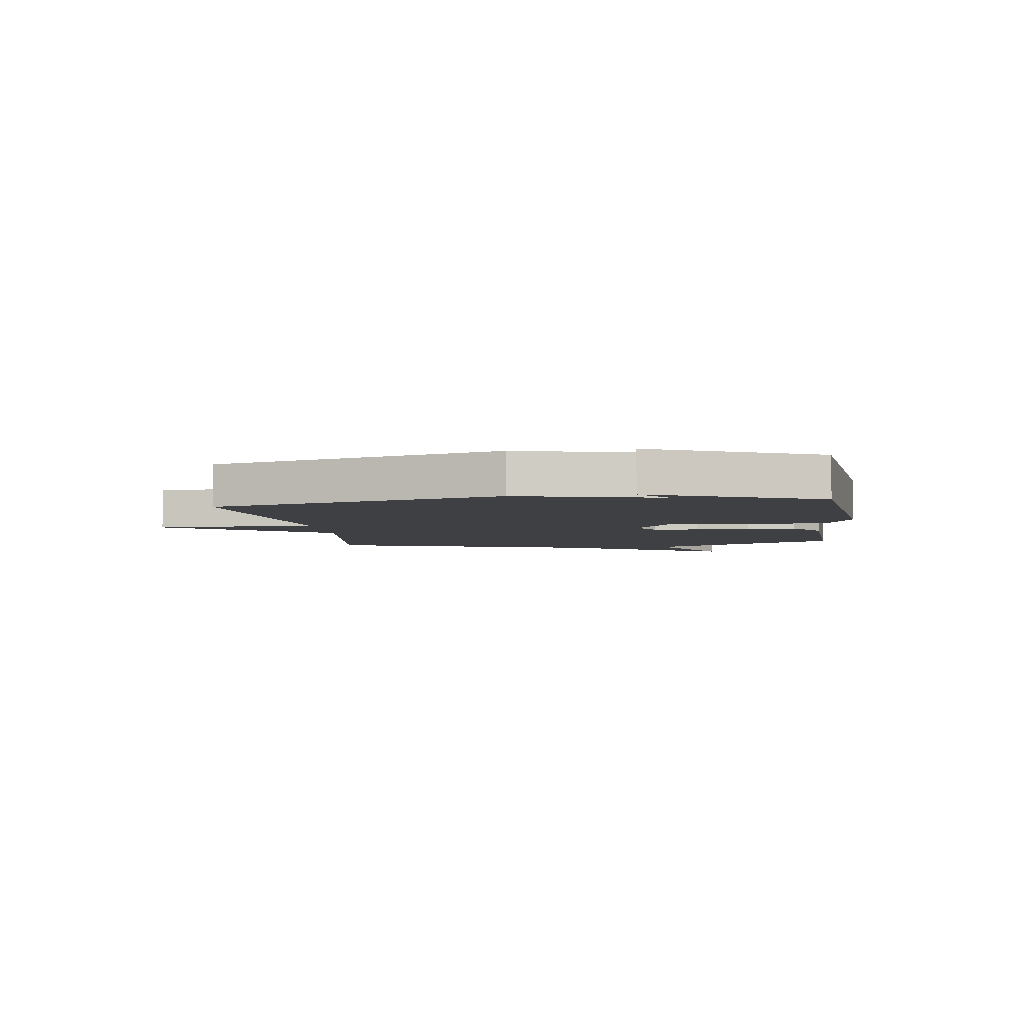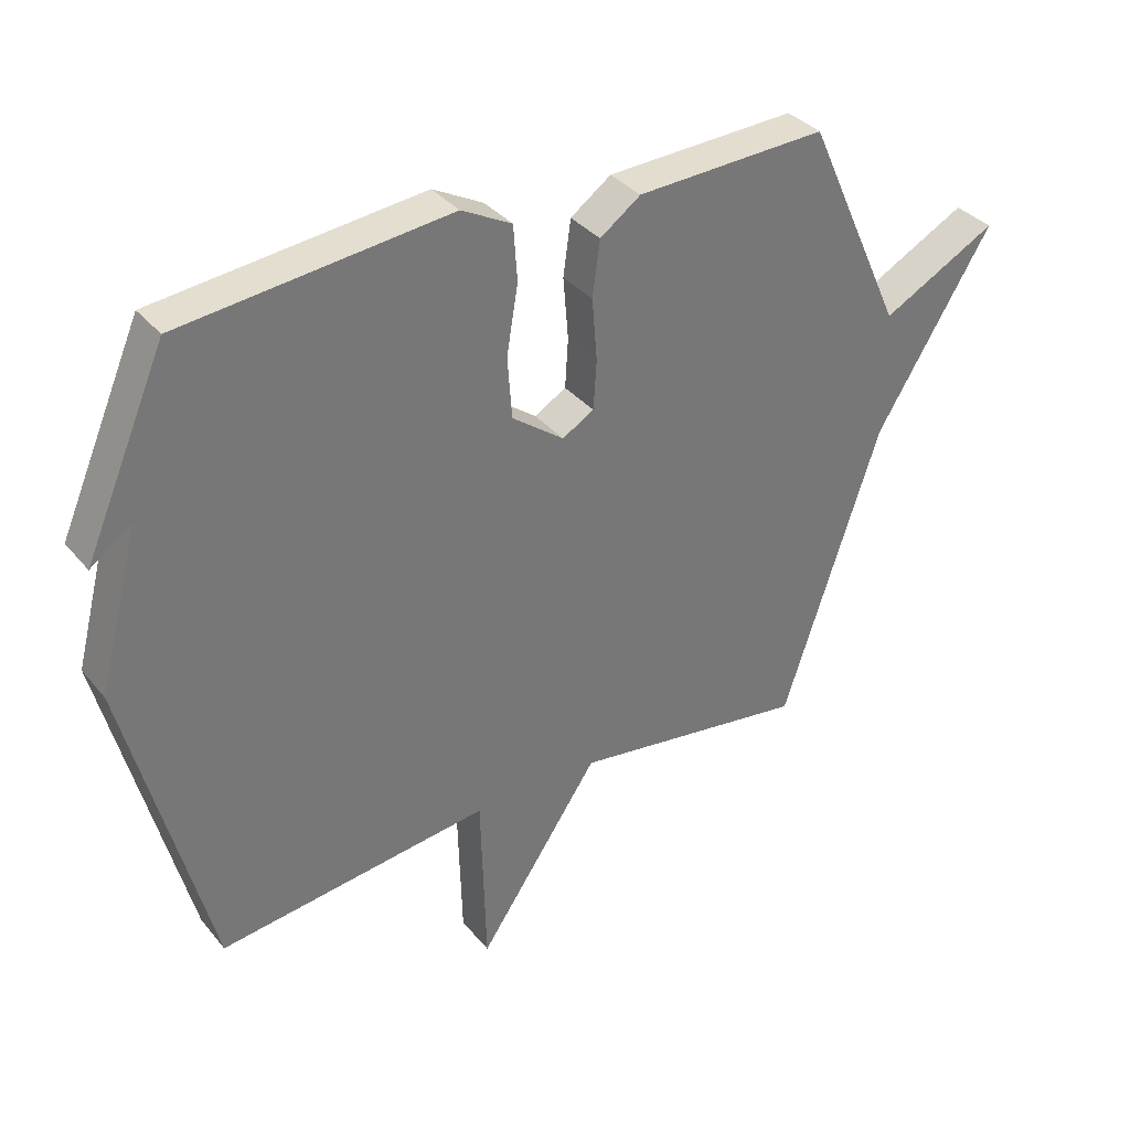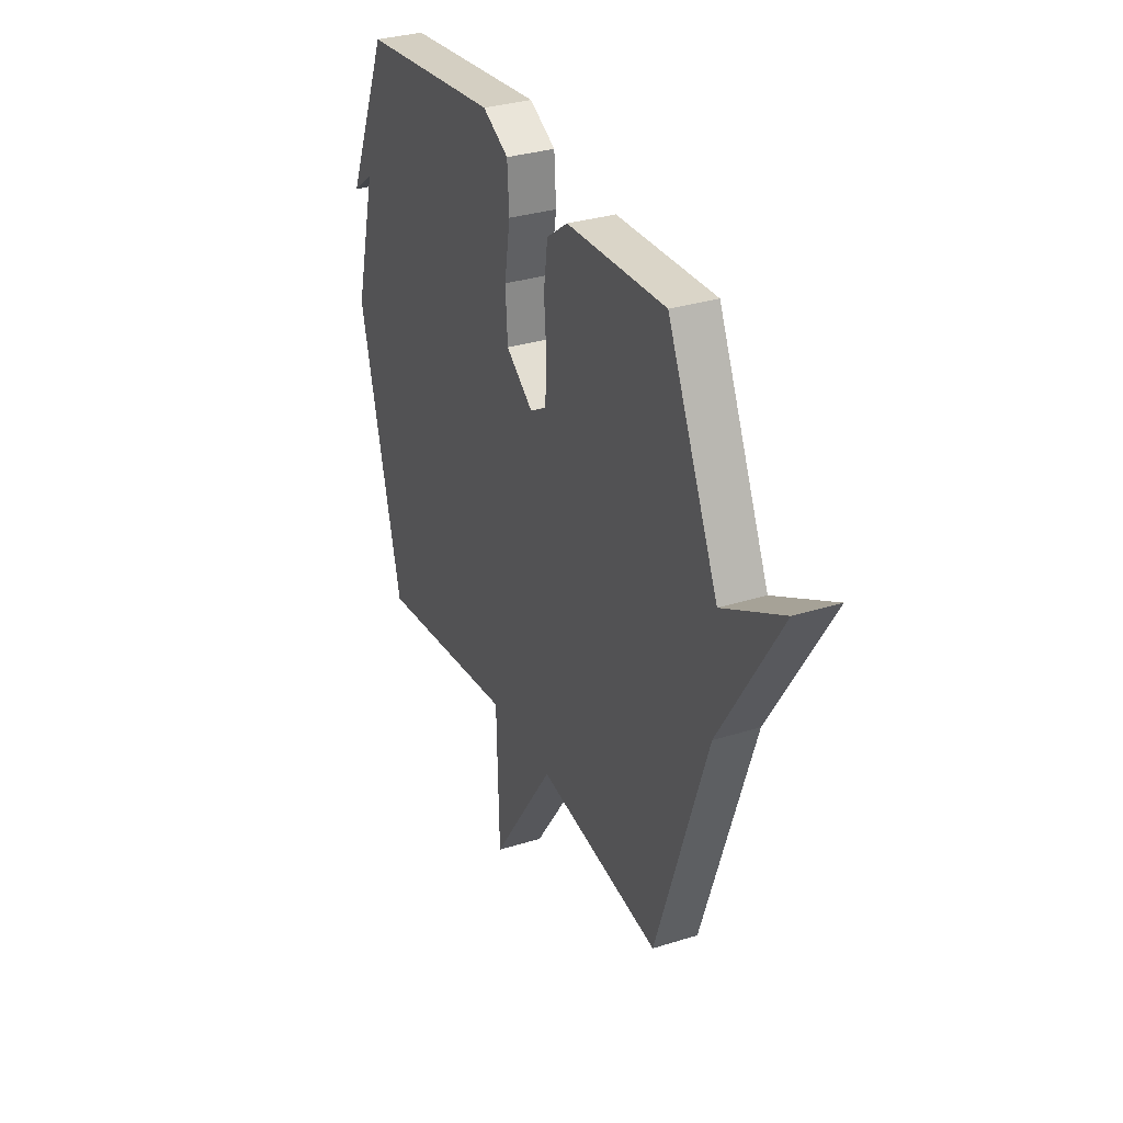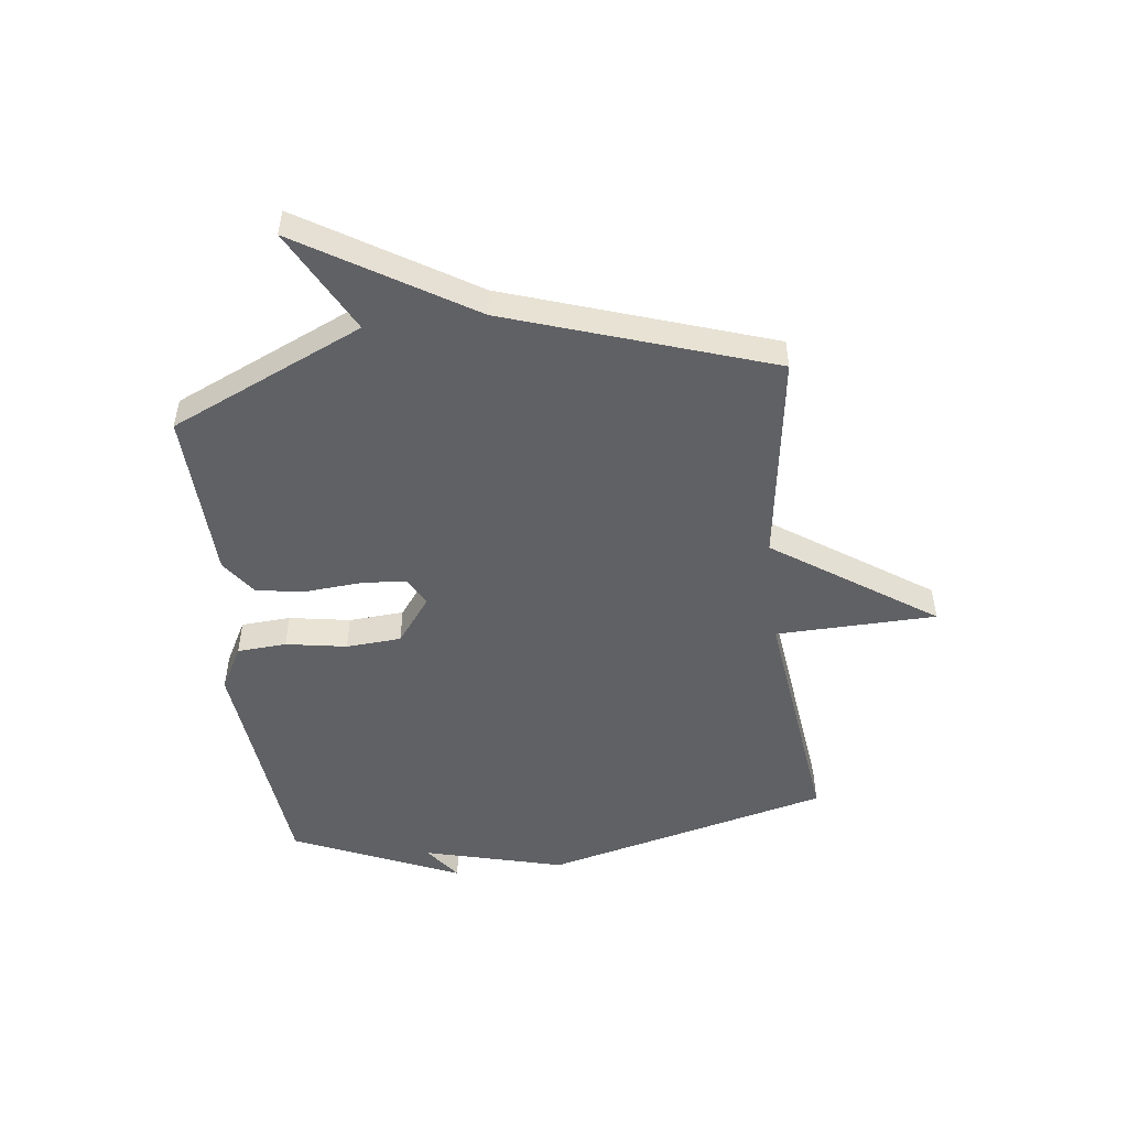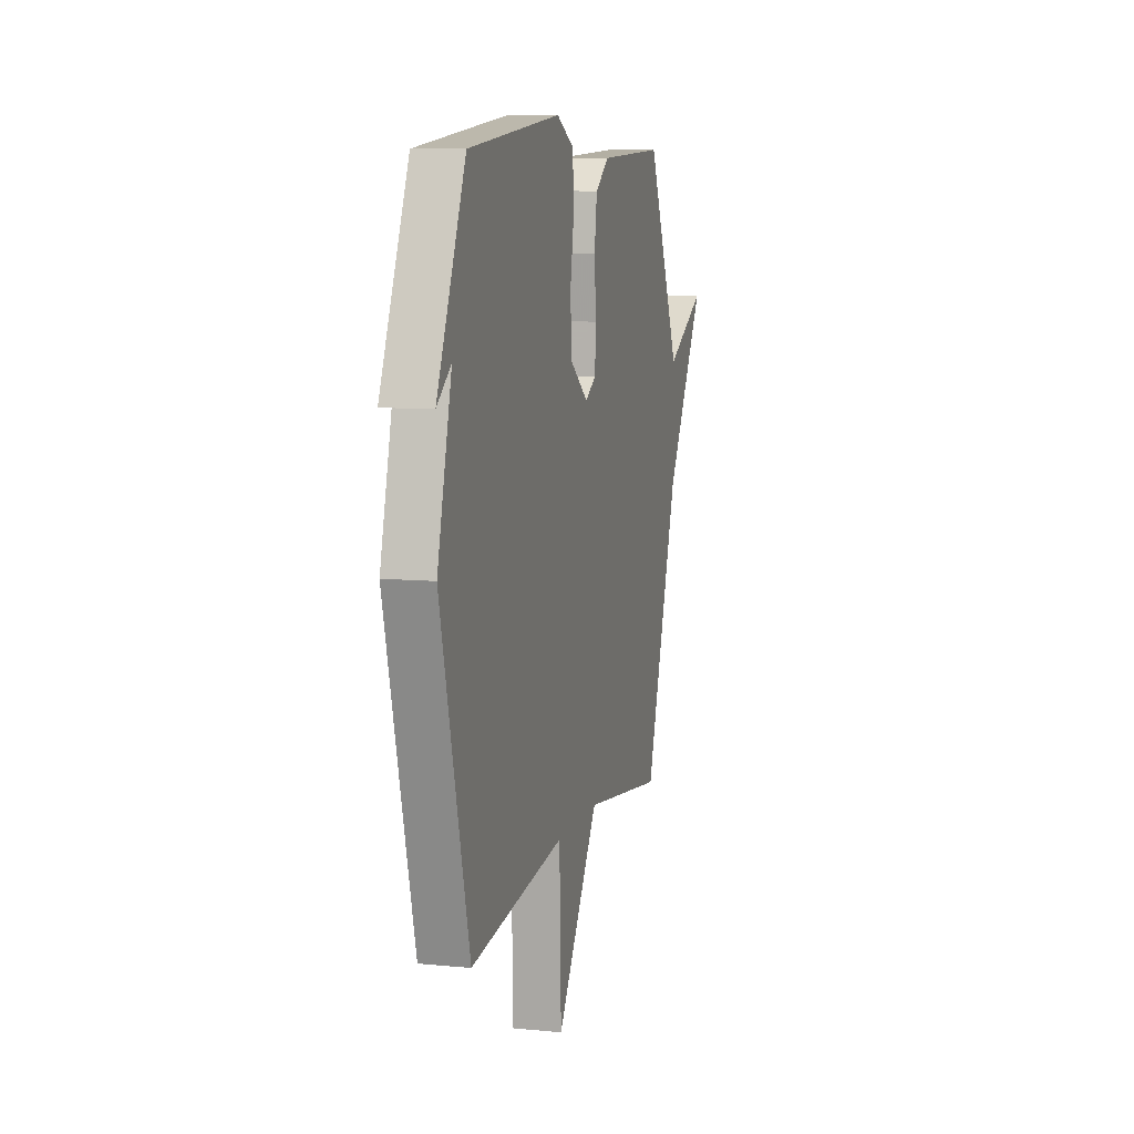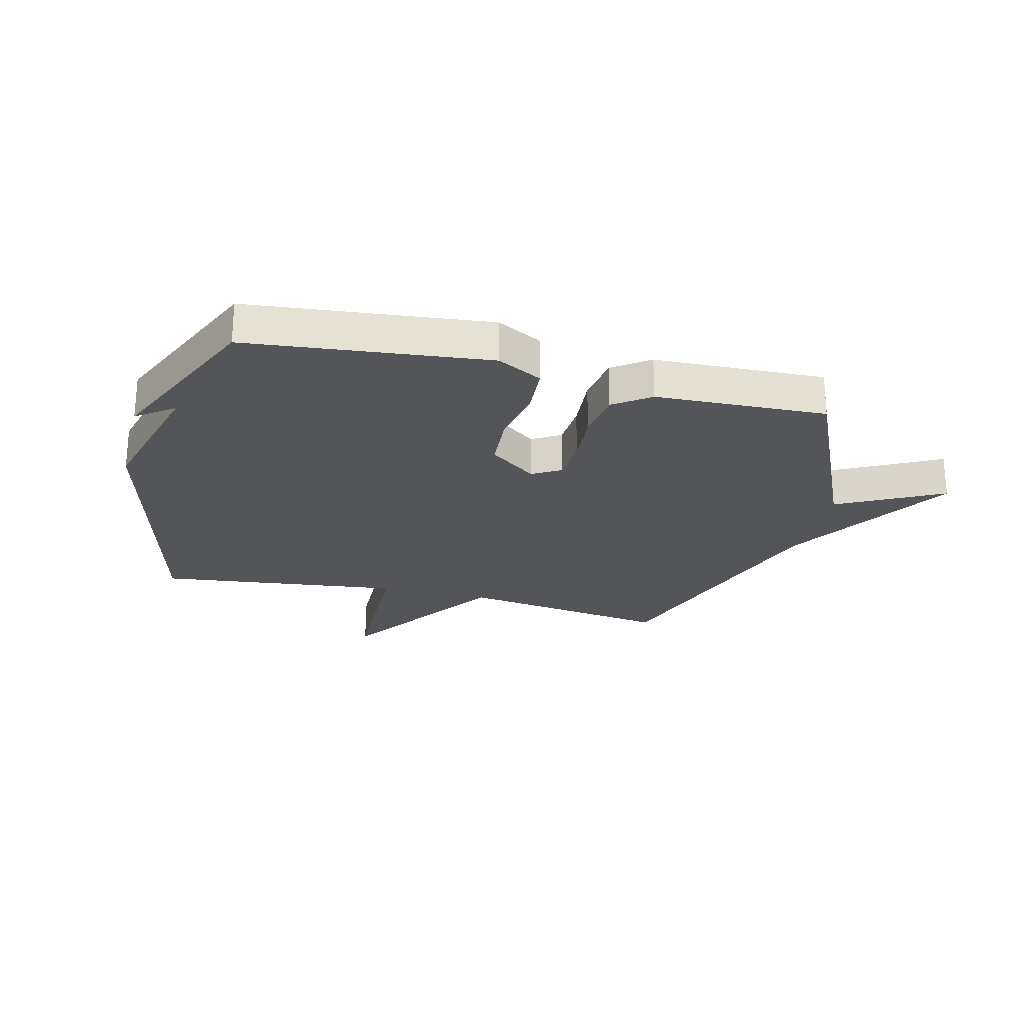
<metadata>
{"format":"obj","ext":"obj","renderer":"f3d","projection":"perspective","resolution":1024,"background":"white","views":[{"elev":-4.6,"azim":-81.8,"up":"+Y"},{"elev":35.0,"azim":-33.7,"up":"+Z"},{"elev":31.8,"azim":66.1,"up":"+Z"},{"elev":-49.6,"azim":96.8,"up":"+Y"},{"elev":9.0,"azim":-75.4,"up":"+Z"},{"elev":-24.4,"azim":-14.2,"up":"+Y"}]}
</metadata>
<code>
v -0.5 0.07 0.5
v -0.079 0.07 0.545
v 0 0.07 0.503
v 0.006 0.07 0.416
v -0.012 0.07 0.309
v -0.005 0.07 0.212
v 0.077 0.07 0.151
v 0.127 0.07 0.18
v 0.132 0.07 0.258
v 0.124 0.07 0.355
v 0.136 0.07 0.442
v 0.2 0.07 0.488
v 0.5 0.07 0.5
v 0.654 0.07 0.162
v 0.836 0.07 0.258
v 0.654 0.07 -0.038
v 0.5 0.07 -0.5
v 0.128 0.07 -0.447
v -0.064 0.07 -0.729
v -0.072 0.07 -0.447
v -0.5 0.07 -0.5
v -0.629 0.07 0.005
v -0.564 0.07 0.253
v -0.629 0.07 0.205
v -0.5 0 0.5
v -0.079 0 0.545
v 0 0 0.503
v 0.006 0 0.416
v -0.012 0 0.309
v -0.005 0 0.212
v 0.077 0 0.151
v 0.127 0 0.18
v 0.132 0 0.258
v 0.124 0 0.355
v 0.136 0 0.442
v 0.2 0 0.488
v 0.5 0 0.5
v 0.654 0 0.162
v 0.836 0 0.258
v 0.654 0 -0.038
v 0.5 0 -0.5
v 0.128 0 -0.447
v -0.064 0 -0.729
v -0.072 0 -0.447
v -0.5 0 -0.5
v -0.629 0 0.005
v -0.564 0 0.253
v -0.629 0 0.205
f 23 24 1
f 20 21 22 23
f 1 2 3
f 23 1 3
f 20 23 3
f 18 19 20
f 16 17 18
f 16 18 20
f 15 16 20
f 14 15 20
f 12 13 14
f 11 12 14
f 10 11 14
f 9 10 14
f 8 9 14
f 7 8 14 20
f 6 7 20
f 5 6 20
f 3 4 5
f 3 5 20
f 25 48 47
f 47 46 45 44
f 27 26 25
f 27 25 47
f 27 47 44
f 44 43 42
f 42 41 40
f 44 42 40
f 44 40 39
f 44 39 38
f 38 37 36
f 38 36 35
f 38 35 34
f 38 34 33
f 38 33 32
f 44 38 32 31
f 44 31 30
f 44 30 29
f 29 28 27
f 44 29 27
f 1 25 26 2
f 2 26 27 3
f 3 27 28 4
f 4 28 29 5
f 5 29 30 6
f 6 30 31 7
f 7 31 32 8
f 8 32 33 9
f 9 33 34 10
f 10 34 35 11
f 11 35 36 12
f 12 36 37 13
f 13 37 38 14
f 14 38 39 15
f 15 39 40 16
f 16 40 41 17
f 17 41 42 18
f 18 42 43 19
f 19 43 44 20
f 20 44 45 21
f 21 45 46 22
f 22 46 47 23
f 23 47 48 24
f 24 48 25 1

</code>
